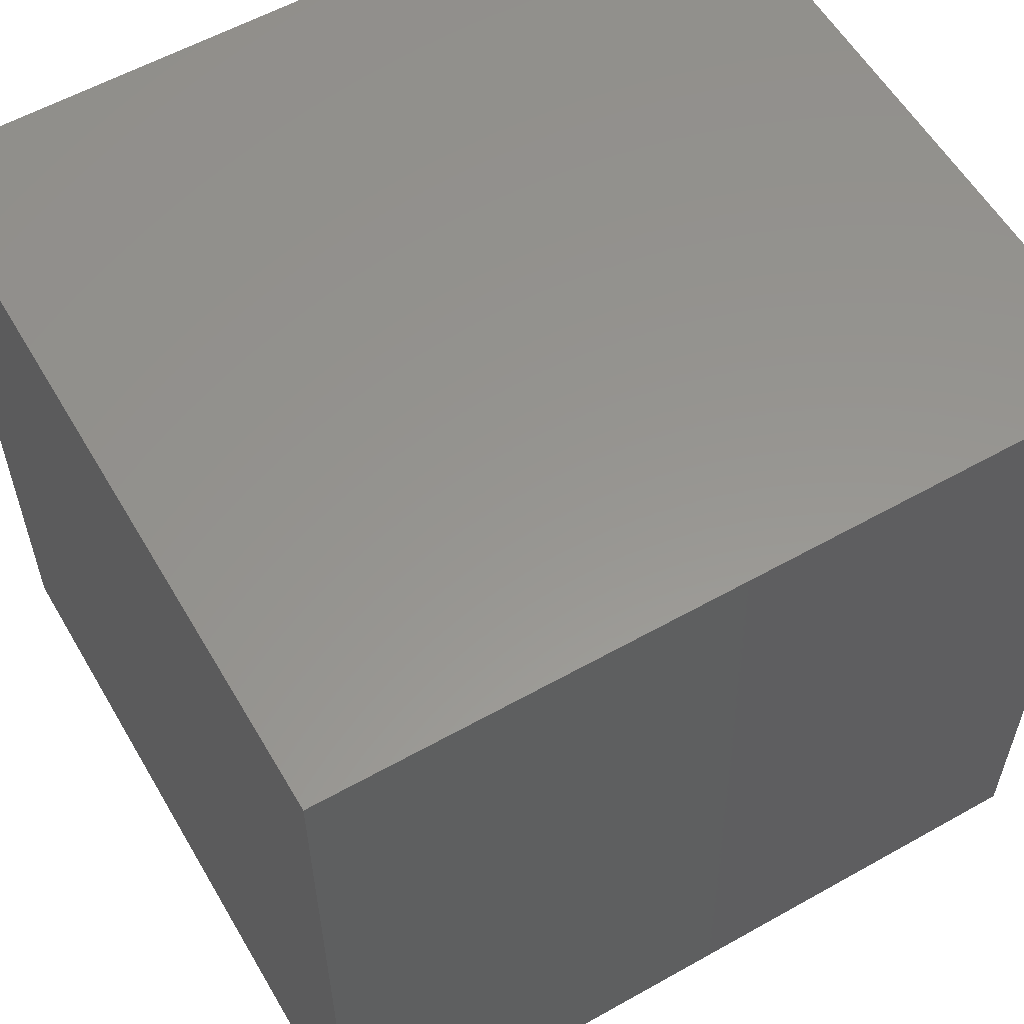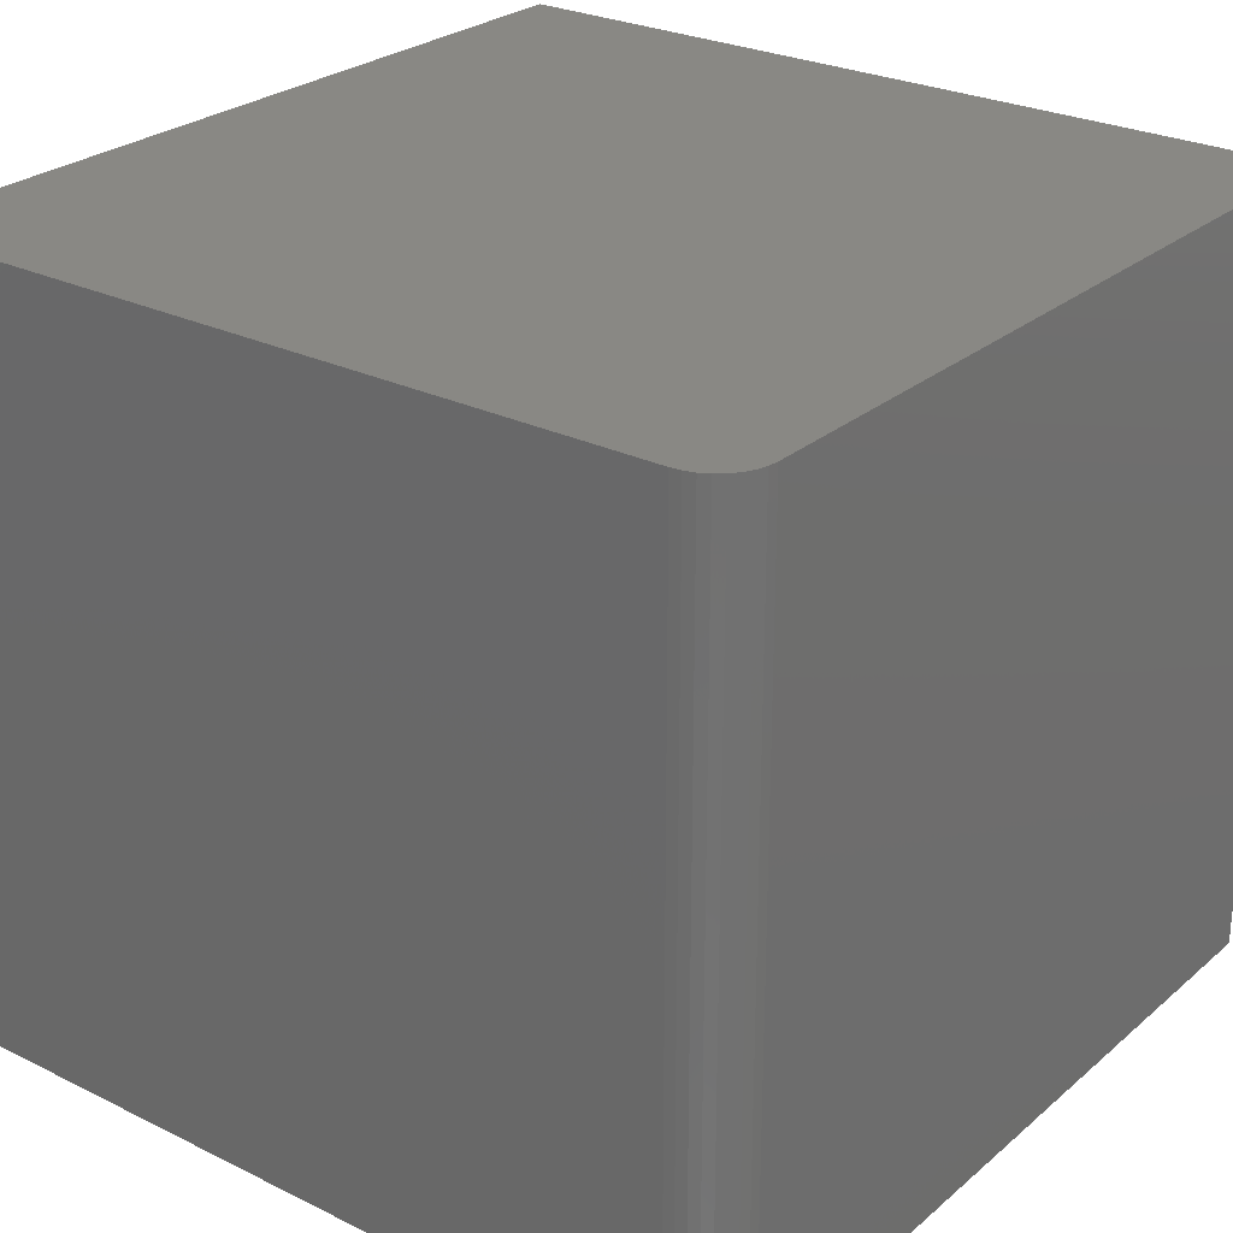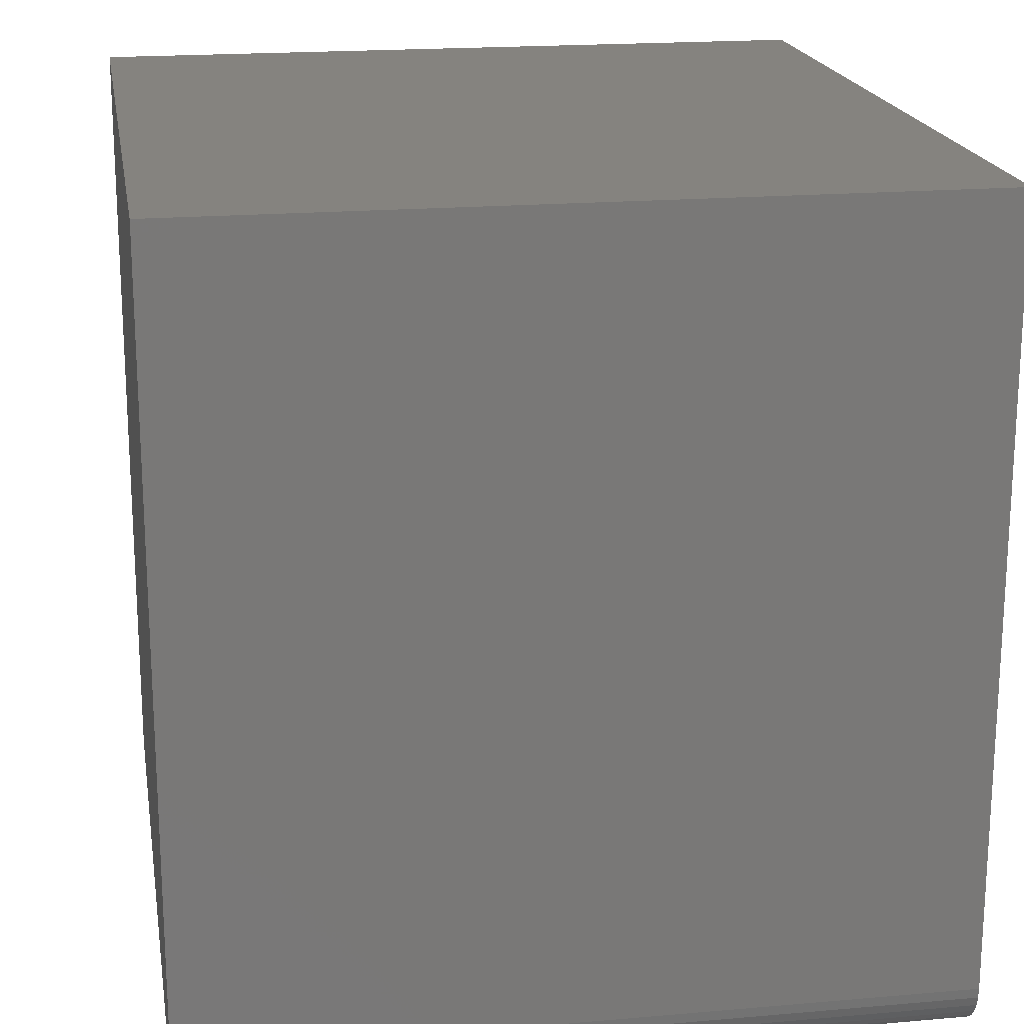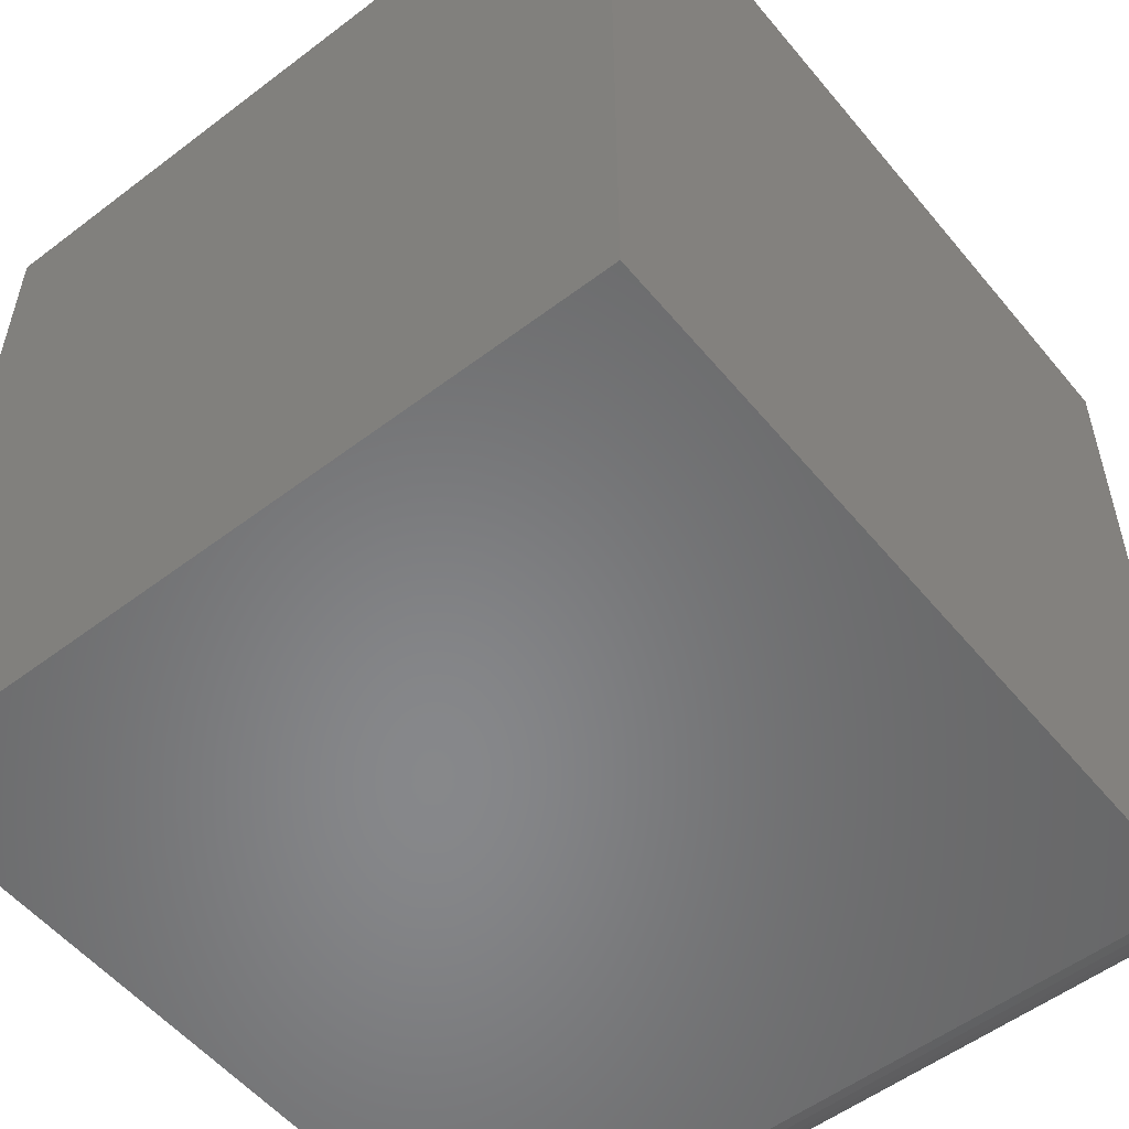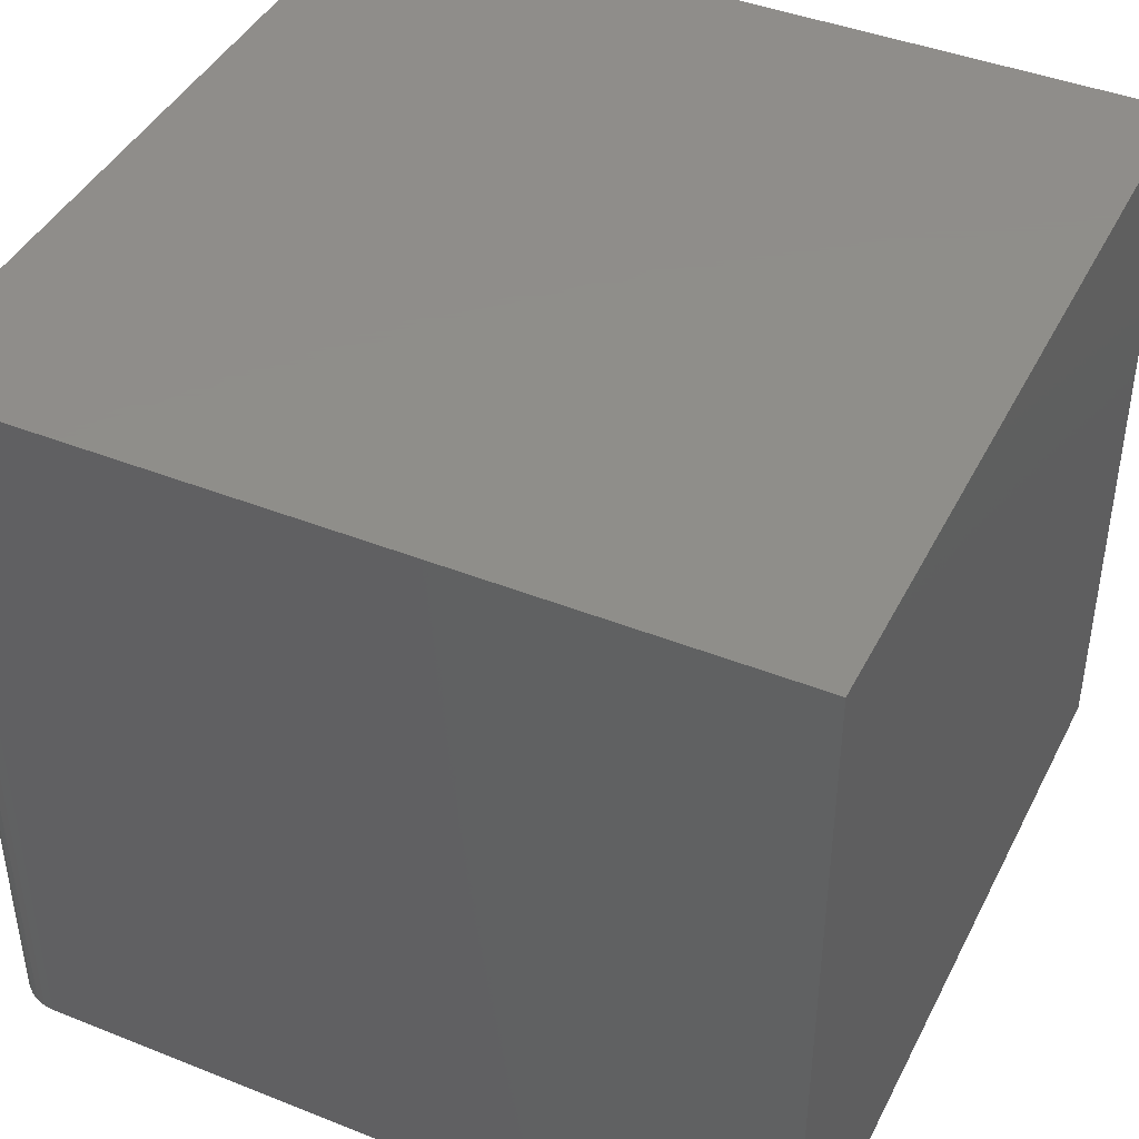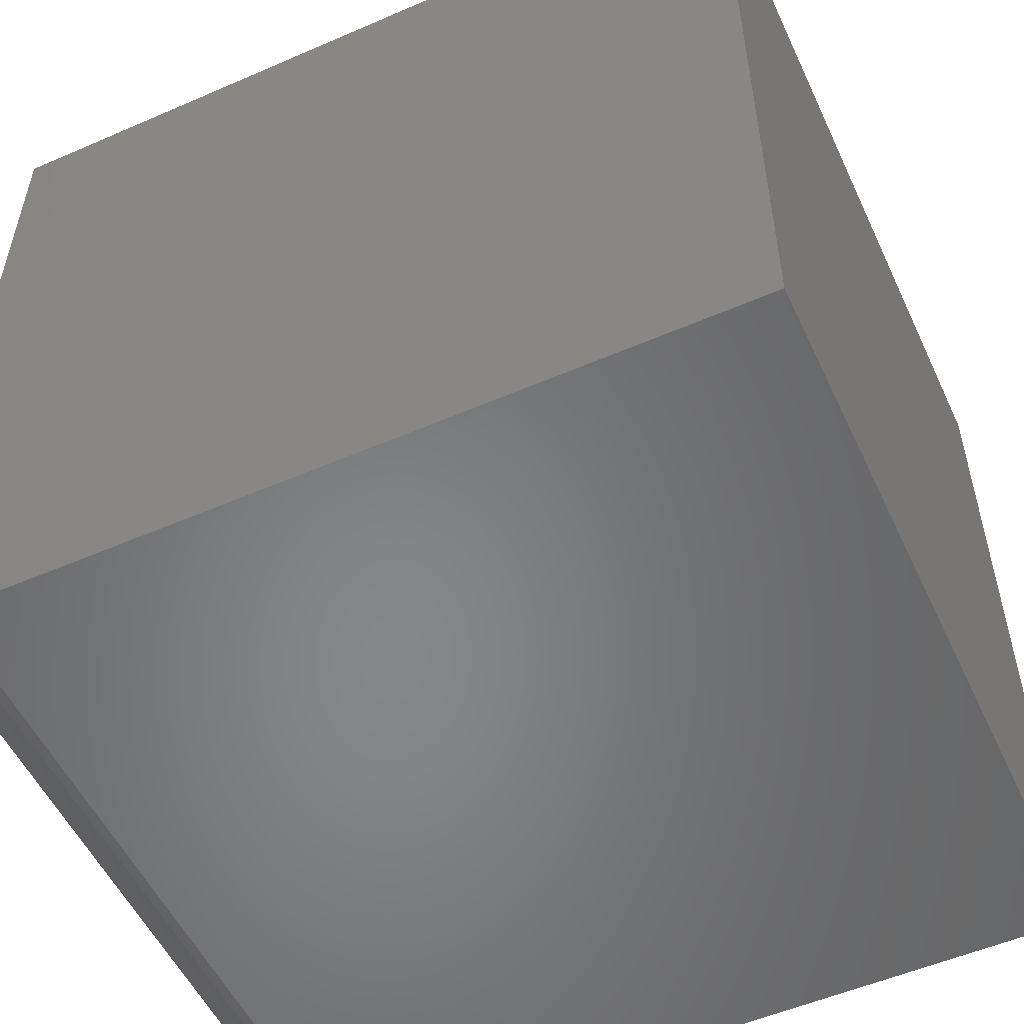
<metadata>
{"format":"stl","ext":"stl","renderer":"f3d","projection":"perspective","resolution":1024,"background":"white","views":[{"elev":57.8,"azim":-30.2,"up":"+Y"},{"elev":26.5,"azim":-52.4,"up":"+Z"},{"elev":19.0,"azim":-99.4,"up":"+Y"},{"elev":-54.3,"azim":128.8,"up":"+Y"},{"elev":42.6,"azim":25.4,"up":"+Z"},{"elev":-53.8,"azim":24.8,"up":"+Y"}]}
</metadata>
<code>
# stl→obj: 24 verts, 44 faces
v 0.04688 0 -2.87e-18
v 0.75 0 -4.592e-17
v 0.04688 0 0.6947
v 0.75 0 0.6947
v 0 0.04688 0.6947
v 4.254e-17 0.75 0.6947
v 0 0.04688 0
v 0 0.75 0
v 0.02894 0.003568 0.6947
v 0.03773 0.0009007 0.6947
v 0.003568 0.02894 0.6947
v 0.0079 0.02083 0.6947
v 0.01373 0.01373 0.6947
v 0.75 0.75 0.6947
v 0.0009007 0.03773 0.6947
v 0.02083 0.0079 0.6947
v 0.0079 0.02083 -4.837e-19
v 0.003568 0.02894 -2.185e-19
v 0.01373 0.01373 -8.407e-19
v 0.75 0.75 -4.592e-17
v 0.0009007 0.03773 -5.515e-20
v 0.03773 0.0009007 -2.31e-18
v 0.02894 0.003568 -1.772e-18
v 0.02083 0.0079 -1.276e-18
f 1 2 3
f 3 2 4
f 5 6 7
f 7 6 8
f 4 9 3
f 9 10 3
f 11 12 13
f 14 6 5
f 14 5 15
f 14 15 4
f 15 11 13
f 15 13 16
f 15 16 9
f 15 9 4
f 17 18 19
f 20 2 21
f 20 21 7
f 20 7 8
f 21 2 1
f 21 1 22
f 21 22 23
f 21 23 24
f 21 24 19
f 21 19 18
f 5 7 15
f 15 7 21
f 15 21 11
f 11 21 18
f 11 18 12
f 12 18 17
f 12 17 13
f 13 17 19
f 13 19 16
f 16 19 24
f 16 24 9
f 9 24 23
f 9 23 10
f 10 23 22
f 10 22 3
f 3 22 1
f 8 6 20
f 20 6 14
f 2 20 4
f 4 20 14

</code>
